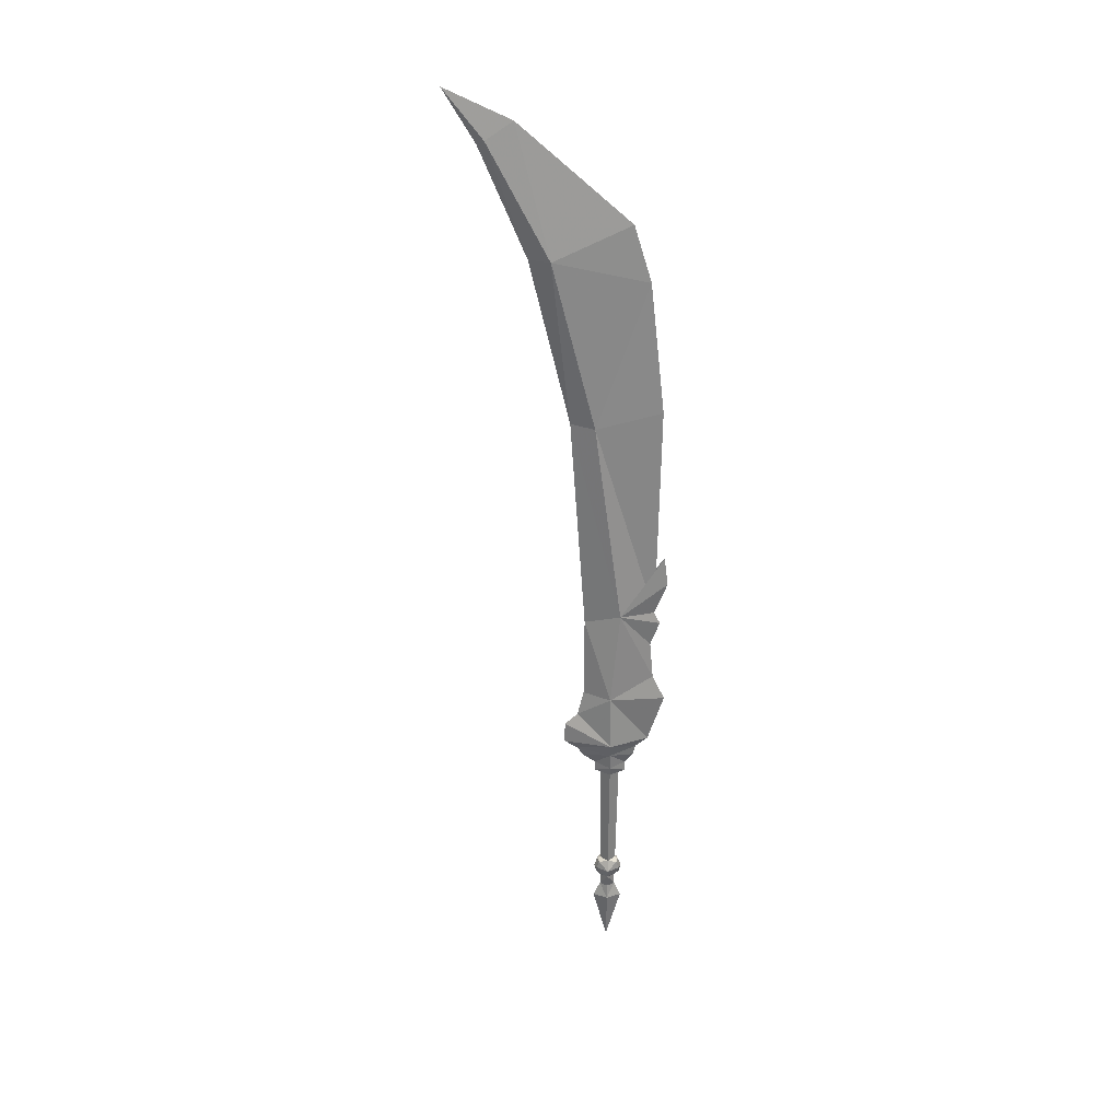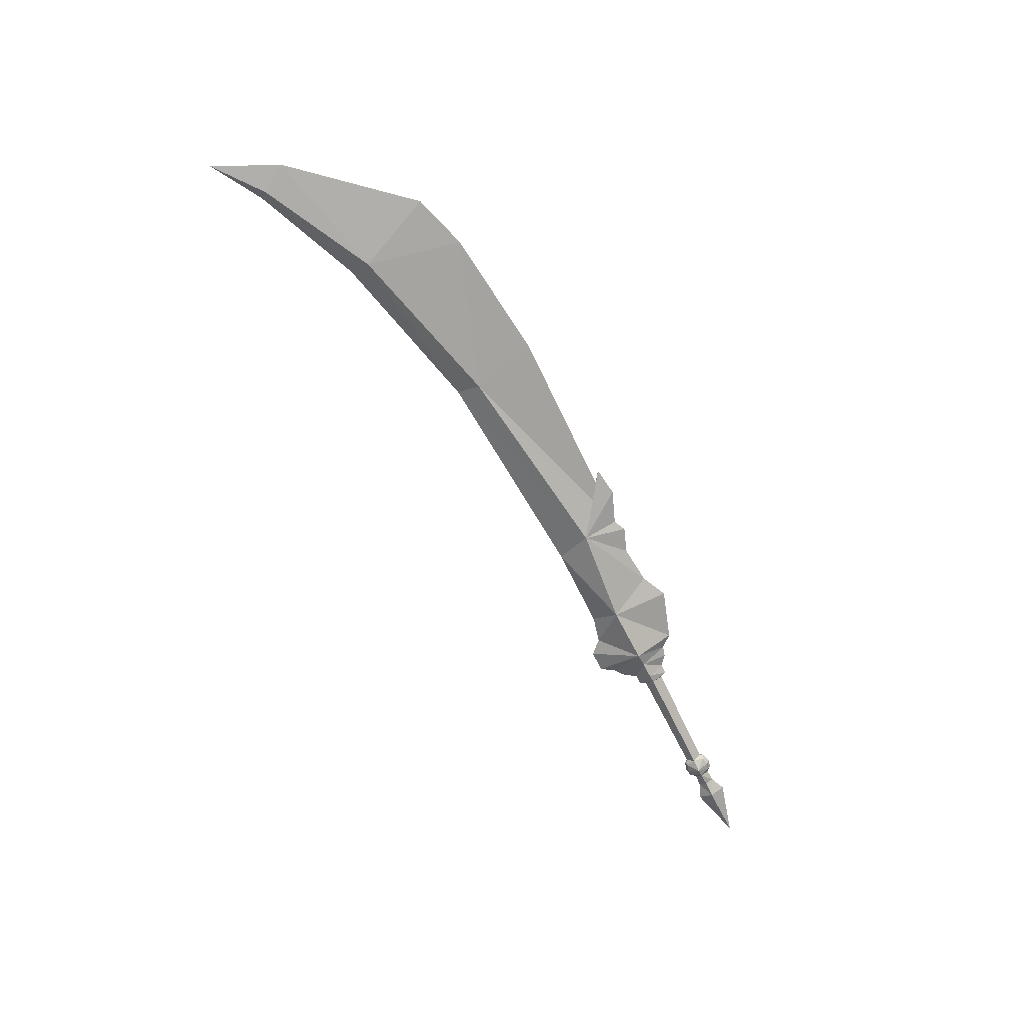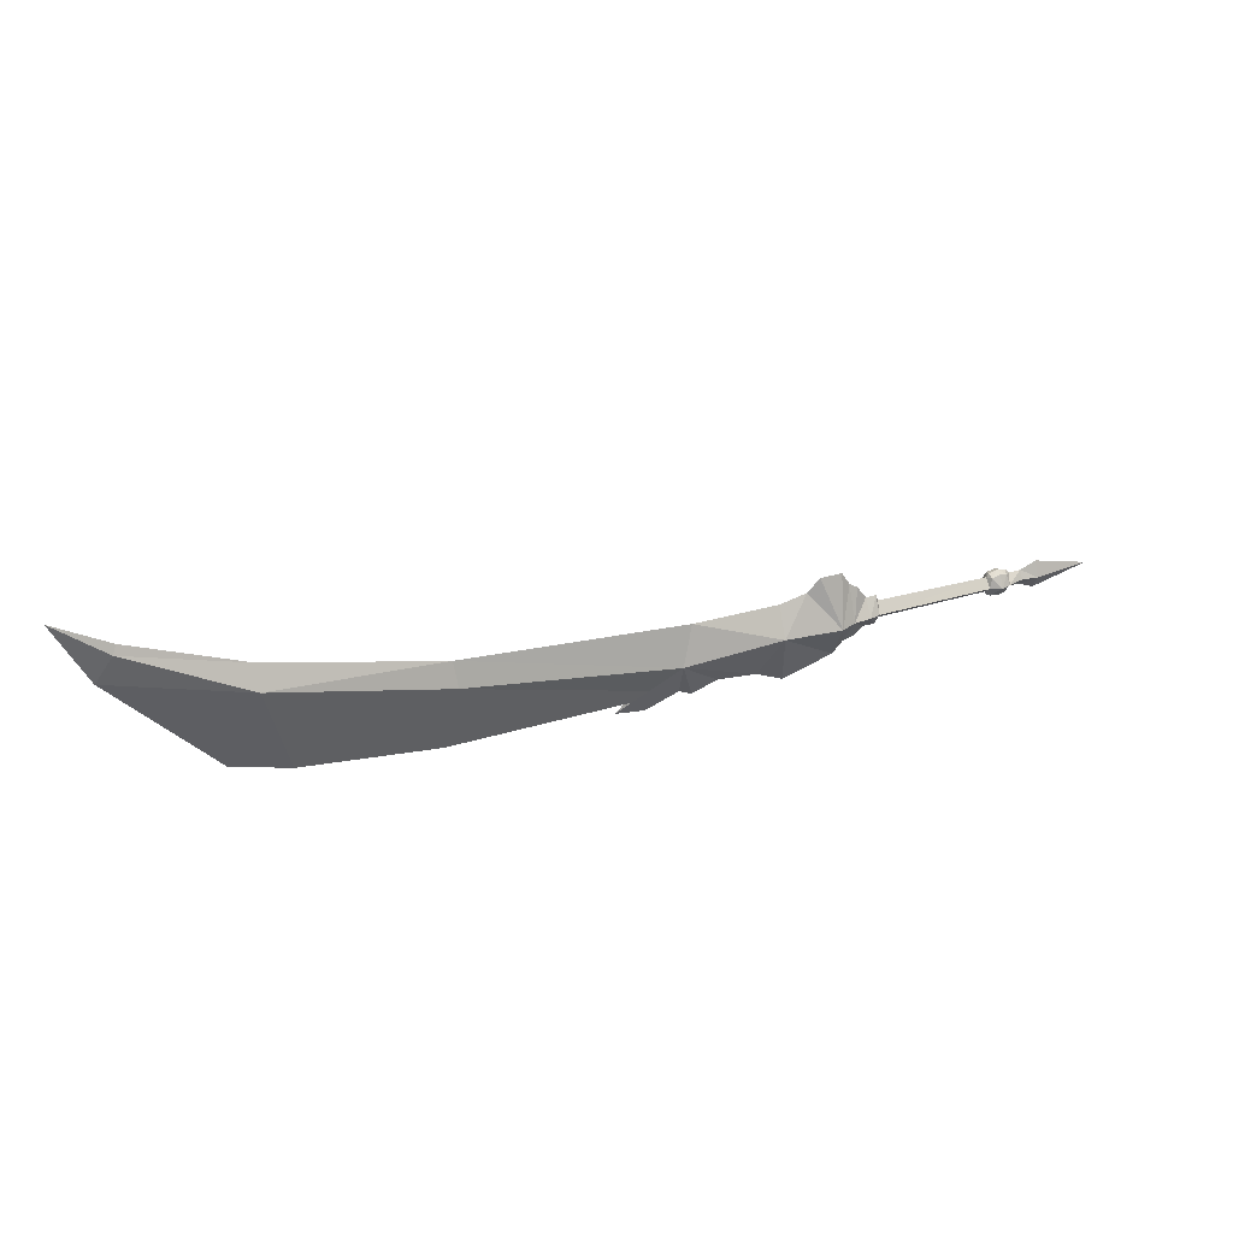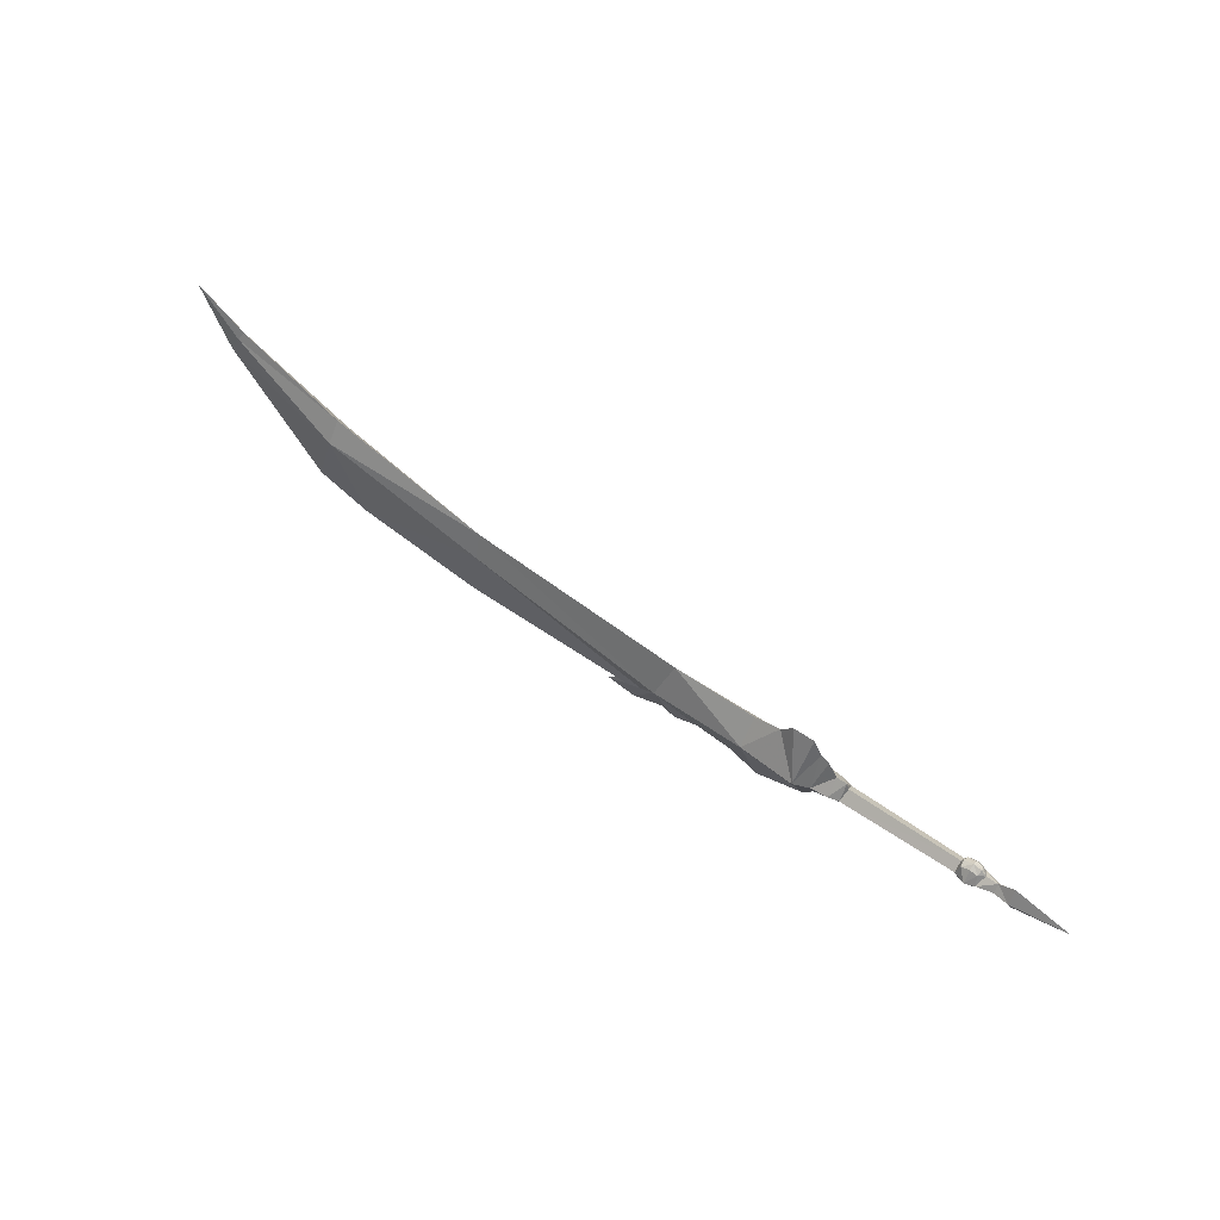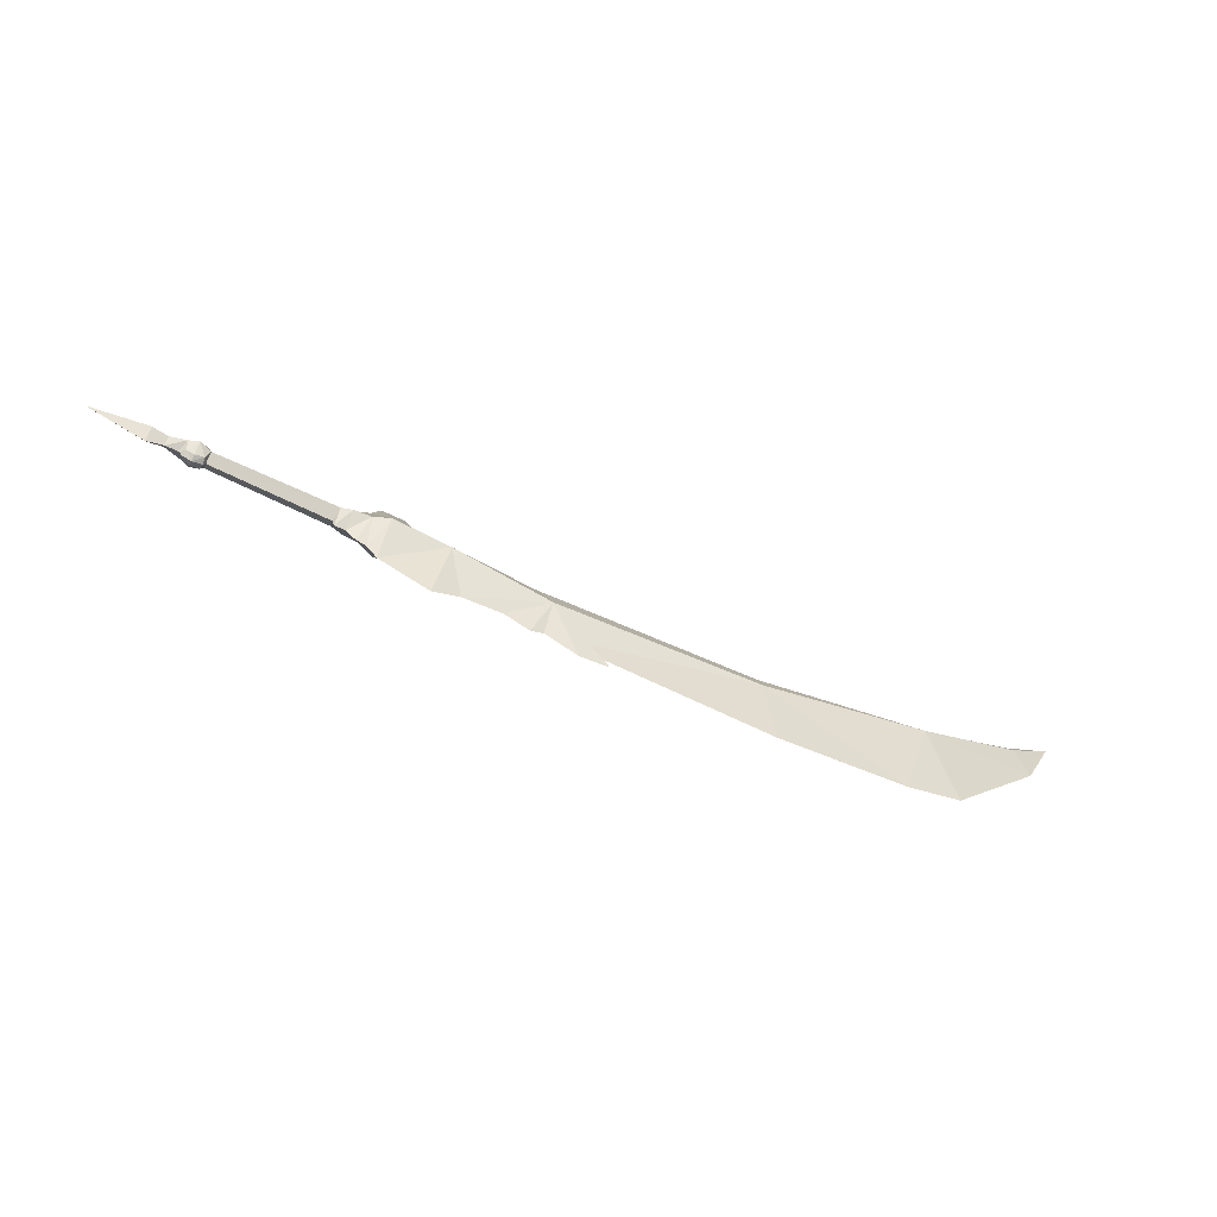
<metadata>
{"format":"obj","ext":"obj","renderer":"f3d","projection":"perspective","resolution":1024,"background":"white","views":[{"elev":-61.9,"azim":89.6,"up":"+Y"},{"elev":-68.7,"azim":116.1,"up":"+Y"},{"elev":34.5,"azim":158.9,"up":"+Z"},{"elev":53.8,"azim":-142.5,"up":"+Z"},{"elev":-62.4,"azim":-26.8,"up":"+Z"}]}
</metadata>
<code>
g warrior_RightHandItem_common_10002_a
v 14.96 8e-06 -3.952
v 15.06 0.9935 -1.287
v 30.76 0.6603 0.897
v 31.83 5e-06 -4.125
v 0.9943 1e-05 0.4397
v 1.715 1e-05 1.465
v 2.274 1.054 -0.7582
v 0.9924 0.9601 -0.7531
v 2.347 1e-05 1.886
v 4.625 9e-06 2.911
v 5.573 9e-06 1.924
v 3.402 1.532 -0.7567
v 30.92 4e-06 2.743
v 43.56 1e-06 5.86
v 43.67 0.9744 4.225
v 46.16 2e-06 -1.624
v 41.89 3e-06 -2.954
v 53.45 -1e-06 6.783
v 52.13 0.3414 8.825
v 51.81 -1e-06 9.391
v 55.74 -2e-06 11.78
v 14.08 8e-06 1.452
v 2.98 1e-05 2.911
v 0.9943 1.1e-05 -1.973
v 1.755 1.1e-05 -2.591
v 3.333 1.1e-05 -3.738
v 2.544 1.1e-05 -2.809
v 7.689 1.331 -0.6407
v 7.119 1e-05 -4.955
v 7.615 9e-06 1.448
v 15.06 0.9935 -1.287
v 17.45 8e-06 -4.912
v 14.96 8e-06 -3.952
v 9.145 9e-06 -4.002
v 19.69 7e-06 -4.614
v 14.01 9e-06 -4.408
v 12.12 9e-06 -3.717
v 14.08 8e-06 1.452
v 0.2095 0.7428 -0.7664
v -8.542 0.632 -0.7664
v -8.542 1.2e-05 -0.1541
v 0.02631 1.1e-05 -0.04159
v -12.46 1.3e-05 0.3468
v -12.46 0.5607 -0.7664
v -16.65 1.4e-05 -0.7664
v -11.29 1.3e-05 -0.1698
v -11.29 0.4085 -0.7664
v -10.38 1.3e-05 -0.1896
v -10.01 1.3e-05 0.182
v -9.952 0.3631 -0.05795
v -10.38 1.3e-05 -0.1896
v -10.12 0.7079 -0.7664
v -8.698 1.2e-05 0.1003
v -8.542 1.2e-05 -0.1541
v -8.766 0.4402 -0.04009
v 0.2095 0.7428 -0.7664
v 0.2095 1.1e-05 0.4384
v -9.405 0.9779 -0.7664
v -9.407 0.4134 0.1166
v -8.542 0.632 -0.7664
v -10.12 0.7079 -0.7664
v -9.406 1.2e-05 0.3411
v 0.2095 1.1e-05 0.4384
v 0.02631 1.1e-05 -1.491
v -8.542 1.2e-05 -1.379
v -12.46 1.3e-05 -1.88
v -11.29 1.3e-05 -1.363
v -10.38 1.3e-05 -1.343
v -9.952 0.3631 -1.475
v -10.01 1.3e-05 -1.715
v -10.38 1.3e-05 -1.343
v -8.698 1.3e-05 -1.633
v -8.766 0.4402 -1.493
v -8.542 1.2e-05 -1.379
v 0.2095 1.1e-05 -1.971
v -9.407 0.4134 -1.649
v -9.406 1.3e-05 -1.874
v 0.2095 1.1e-05 -1.971
v 30.76 -0.6603 0.897
v 15.06 -0.9935 -1.287
v 0.9924 -0.9601 -0.7531
v 2.274 -1.054 -0.7582
v 3.402 -1.532 -0.7567
v 43.67 -0.9744 4.225
v 52.13 -0.3414 8.825
v 7.689 -1.331 -0.6407
v 15.06 -0.9935 -1.287
v 0.2095 -0.7428 -0.7664
v -8.542 -0.632 -0.7664
v -12.46 -0.5607 -0.7664
v -11.29 -0.4085 -0.7664
v -9.952 -0.3631 -0.05795
v -10.12 -0.7078 -0.7664
v -8.766 -0.4402 -0.04009
v 0.2095 -0.7428 -0.7664
v -9.405 -0.9778 -0.7664
v -8.542 -0.632 -0.7664
v -9.407 -0.4134 0.1166
v -10.12 -0.7078 -0.7664
v -9.952 -0.3631 -1.475
v -8.766 -0.4402 -1.493
v -9.407 -0.4134 -1.649
f 1 2 3
f 3 4 1
f 5 6 7
f 7 8 5
f 6 9 7
f 10 11 12
f 13 14 15
f 15 3 13
f 16 17 15
f 18 16 15
f 15 19 18
f 20 21 19
f 2 22 13
f 13 3 2
f 23 10 12
f 24 8 7
f 7 25 24
f 12 26 27
f 27 7 12
f 28 29 26
f 26 12 28
f 17 4 3
f 3 15 17
f 14 20 19
f 19 15 14
f 21 18 19
f 11 30 28
f 28 12 11
f 31 32 33
f 28 34 29
f 31 35 32
f 36 37 31
f 31 33 36
f 38 31 28
f 28 30 38
f 9 23 12
f 12 7 9
f 27 25 7
f 34 28 31
f 31 37 34
f 39 40 41
f 41 42 39
f 43 44 45
f 46 47 44
f 44 43 46
f 48 49 50
f 46 51 52
f 52 47 46
f 53 54 55
f 8 56 57
f 57 5 8
f 58 59 55
f 55 60 58
f 50 59 58
f 58 61 50
f 50 61 48
f 55 59 62
f 62 53 55
f 54 60 55
f 39 42 63
f 62 59 50
f 50 49 62
f 39 64 65
f 65 40 39
f 66 45 44
f 67 66 44
f 44 47 67
f 68 69 70
f 67 47 52
f 52 71 67
f 72 73 74
f 8 24 75
f 75 56 8
f 58 60 73
f 73 76 58
f 69 61 58
f 58 76 69
f 69 68 61
f 73 72 77
f 77 76 73
f 74 73 60
f 39 78 64
f 77 70 69
f 69 76 77
f 1 4 79
f 79 80 1
f 5 81 82
f 82 6 5
f 6 82 9
f 10 83 11
f 13 79 84
f 84 14 13
f 16 84 17
f 18 85 84
f 84 16 18
f 20 85 21
f 80 79 13
f 13 22 80
f 23 83 10
f 24 25 82
f 82 81 24
f 83 82 27
f 27 26 83
f 86 83 26
f 26 29 86
f 17 84 79
f 79 4 17
f 14 84 85
f 85 20 14
f 21 85 18
f 11 83 86
f 86 30 11
f 87 33 32
f 86 29 34
f 87 32 35
f 36 87 37
f 87 36 33
f 38 30 86
f 86 87 38
f 9 82 83
f 83 23 9
f 27 82 25
f 34 37 87
f 87 86 34
f 88 42 41
f 41 89 88
f 43 45 90
f 46 43 90
f 90 91 46
f 48 92 49
f 46 91 93
f 93 51 46
f 53 94 54
f 81 5 57
f 57 95 81
f 96 97 94
f 94 98 96
f 92 99 96
f 96 98 92
f 92 48 99
f 94 53 62
f 62 98 94
f 54 94 97
f 88 63 42
f 62 49 92
f 92 98 62
f 88 89 65
f 65 64 88
f 66 90 45
f 67 91 90
f 90 66 67
f 68 70 100
f 67 71 93
f 93 91 67
f 72 74 101
f 81 95 75
f 75 24 81
f 96 102 101
f 101 97 96
f 100 102 96
f 96 99 100
f 100 99 68
f 101 102 77
f 77 72 101
f 74 97 101
f 88 64 78
f 77 102 100
f 100 70 77

</code>
